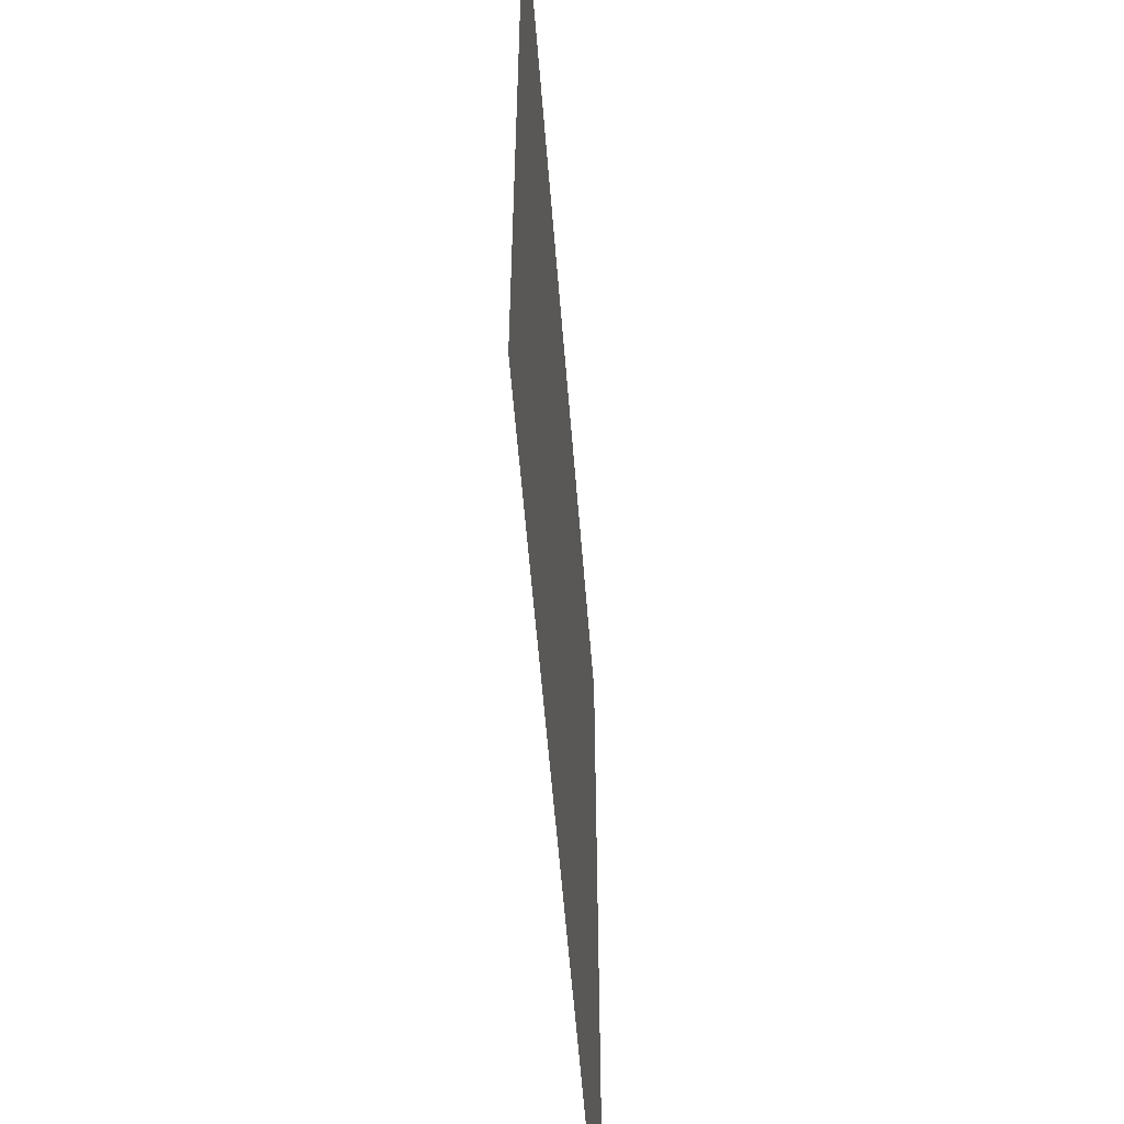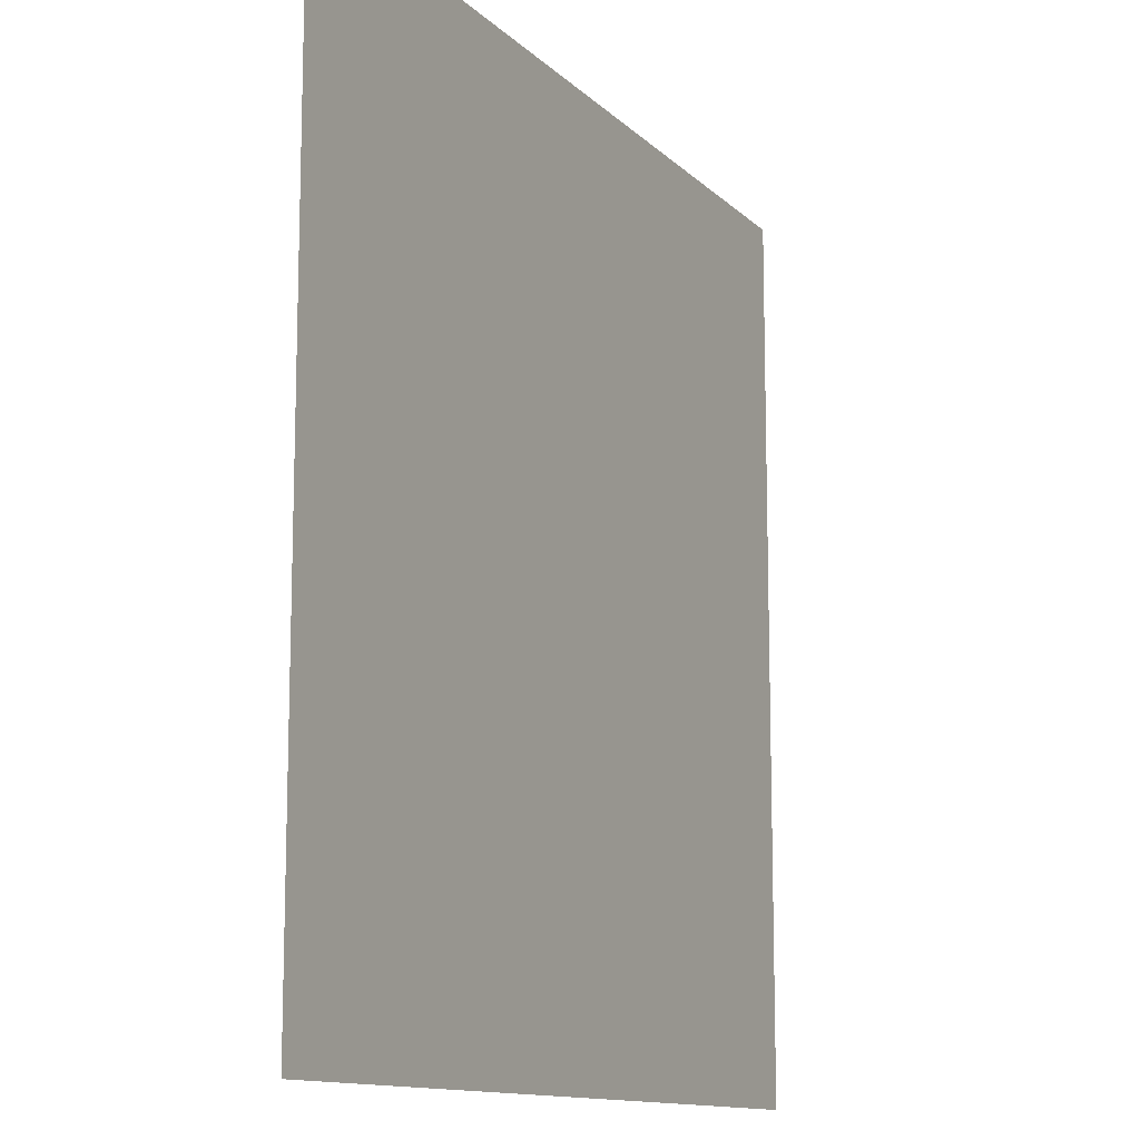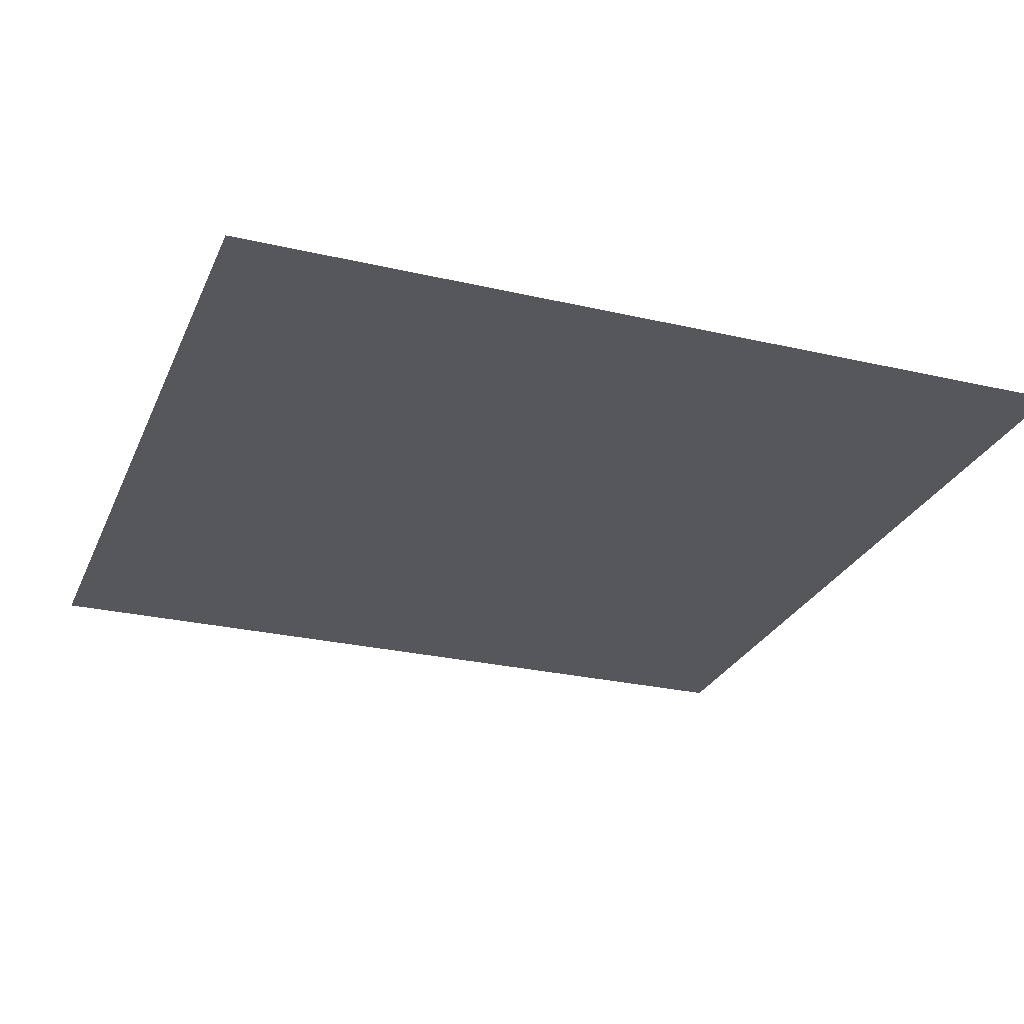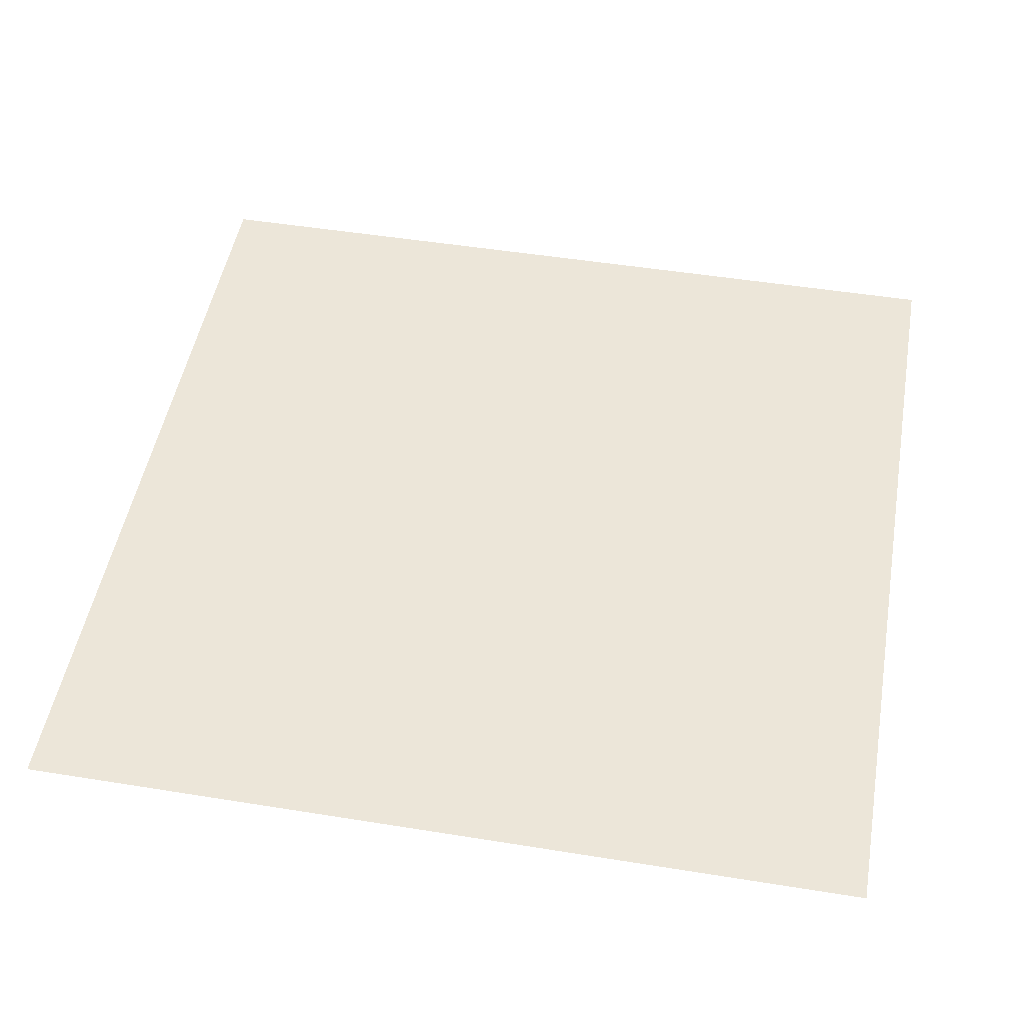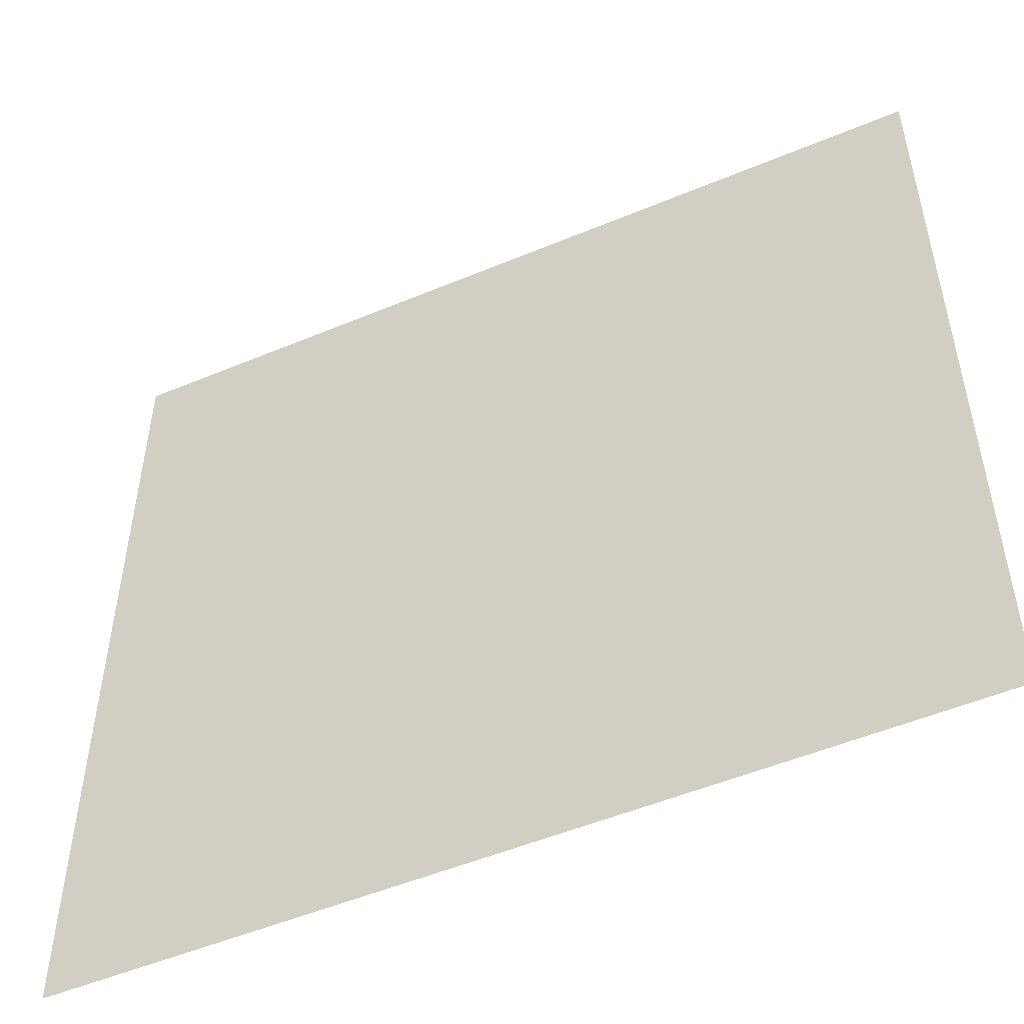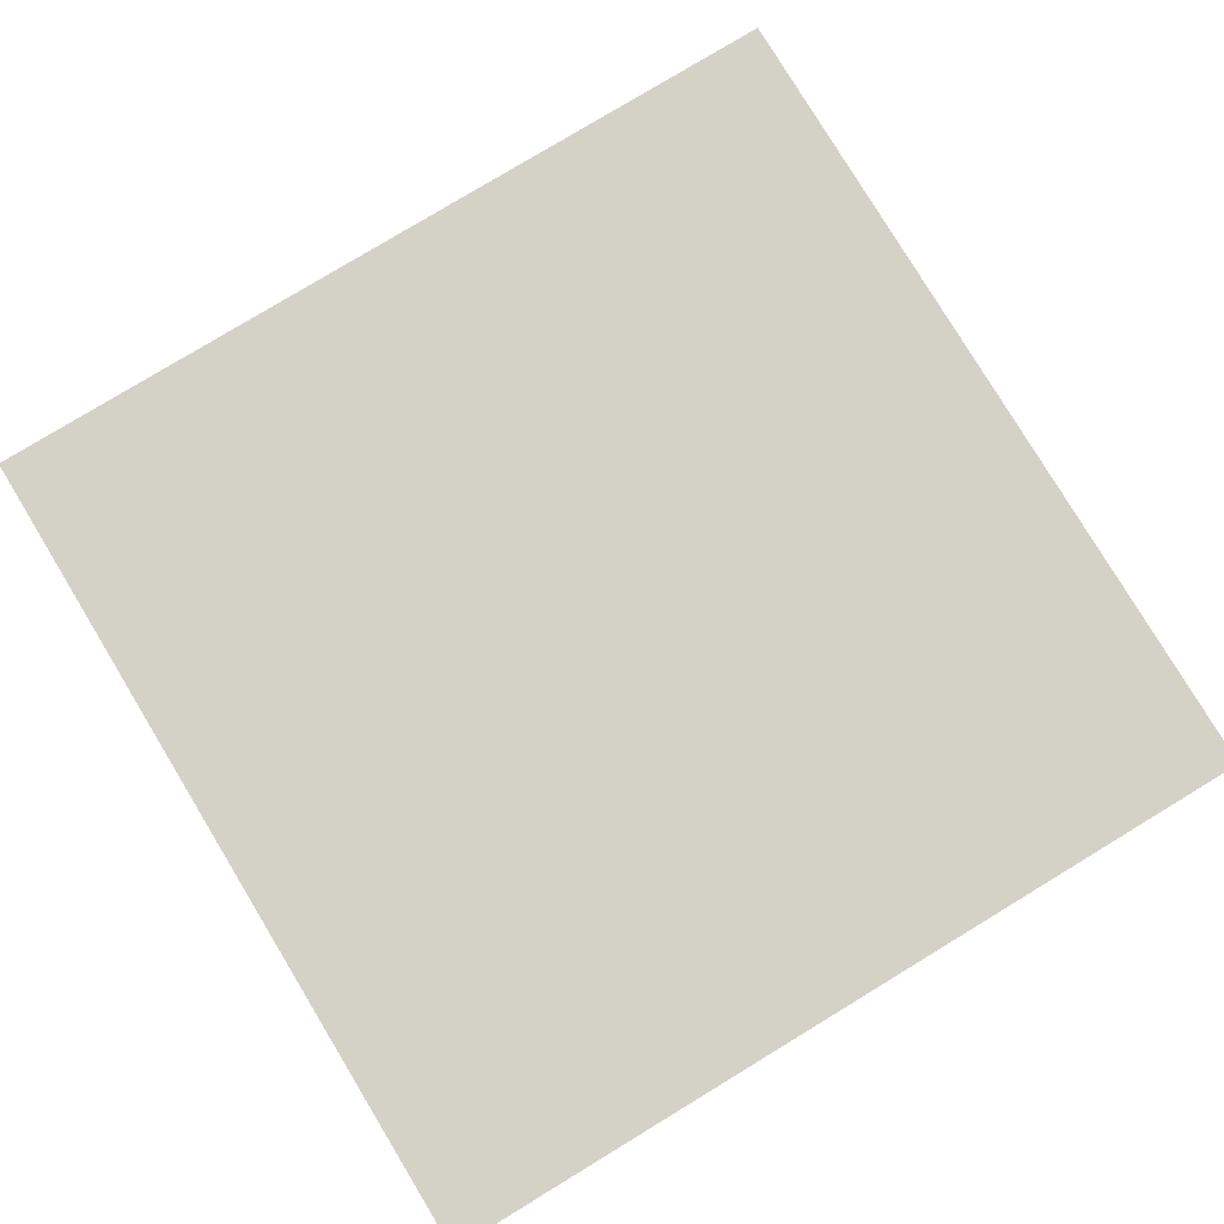
<metadata>
{"format":"obj","ext":"obj","renderer":"f3d","projection":"perspective","resolution":1024,"background":"white","views":[{"elev":-57.6,"azim":-85.5,"up":"+Z"},{"elev":-12.3,"azim":116.5,"up":"+Z"},{"elev":-26.9,"azim":-19.9,"up":"+Y"},{"elev":49.5,"azim":10.1,"up":"+Y"},{"elev":-51.7,"azim":24.4,"up":"+Z"},{"elev":79.8,"azim":148.8,"up":"+Y"}]}
</metadata>
<code>
o Plane.010
v -1 0 -3
v -1 0 -1
v 1 0 1
v 3 0 1
v 1 0 -1
v 3 0 -1
v 1 0 -3
v 3 0 -3
v 3 0 3
v -1 0 3
v 1 0 3
v -3 0 3
v -1 0 1
v -3 0 1
v -3 0 -1
v -3 0 -3
f 2 5 7 1
f 13 3 5 2
f 3 4 6 5
f 5 6 8 7
f 11 9 4 3
f 10 11 3 13
f 12 10 13 14
f 14 13 2 15
f 15 2 1 16

</code>
